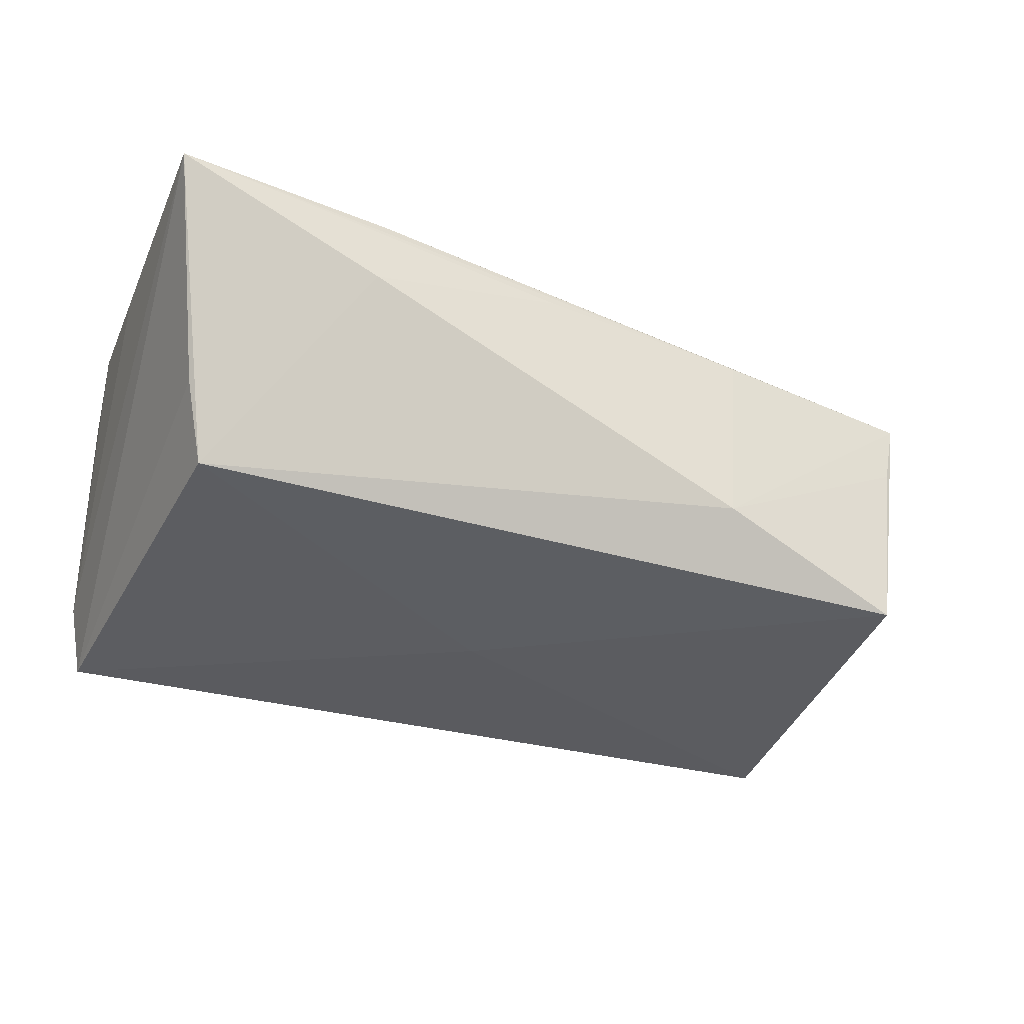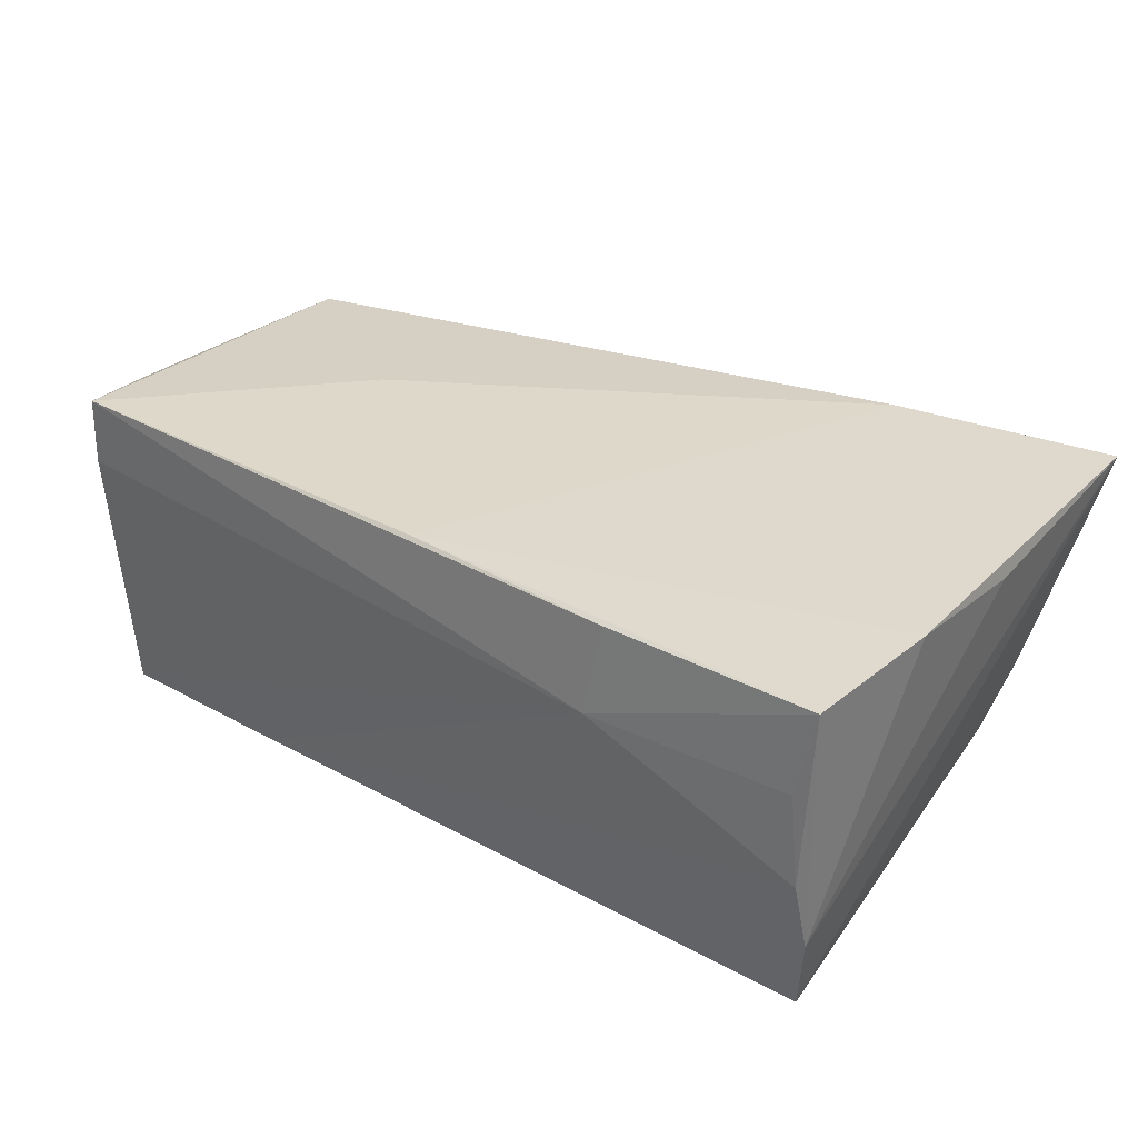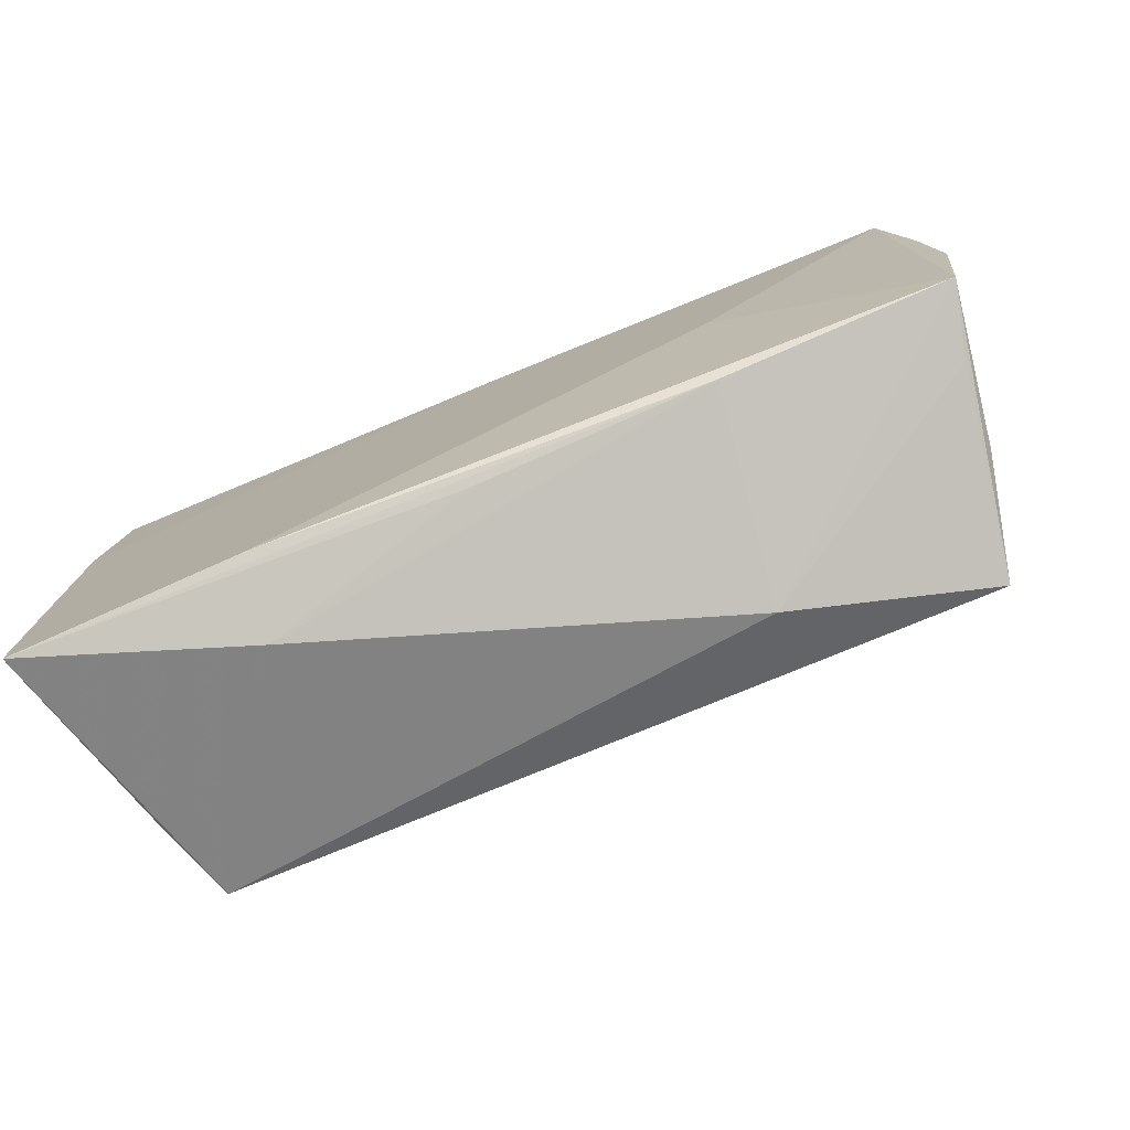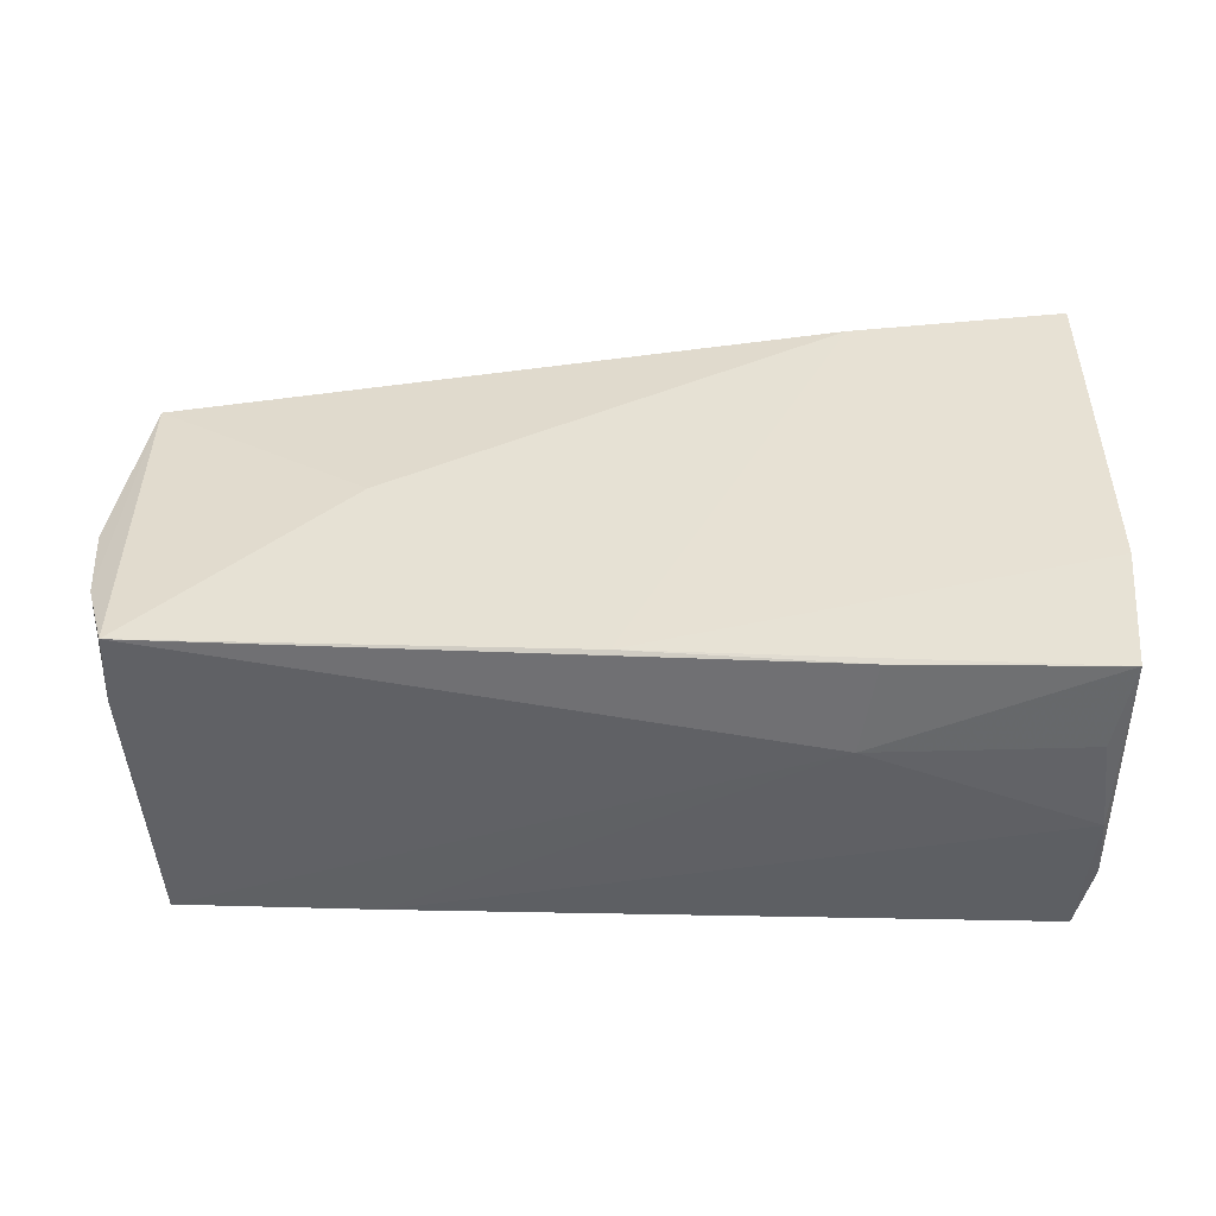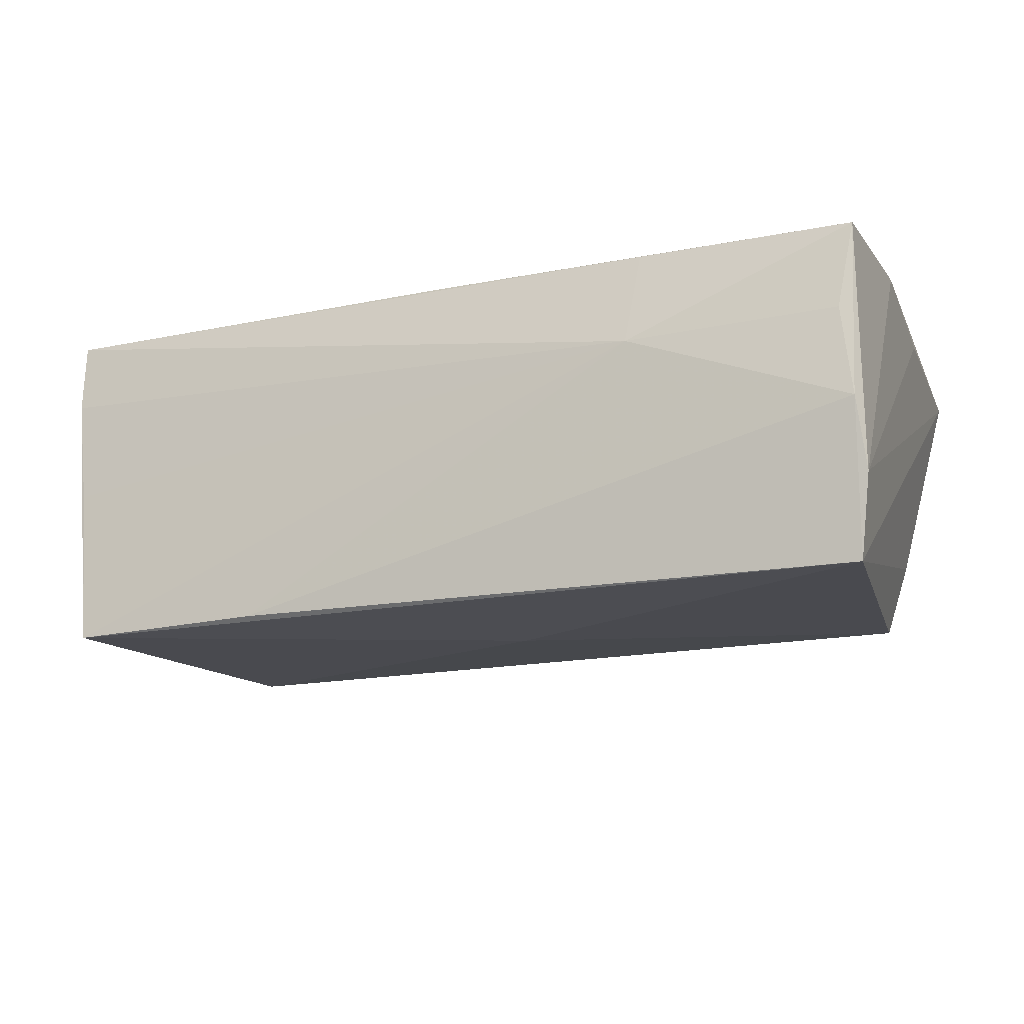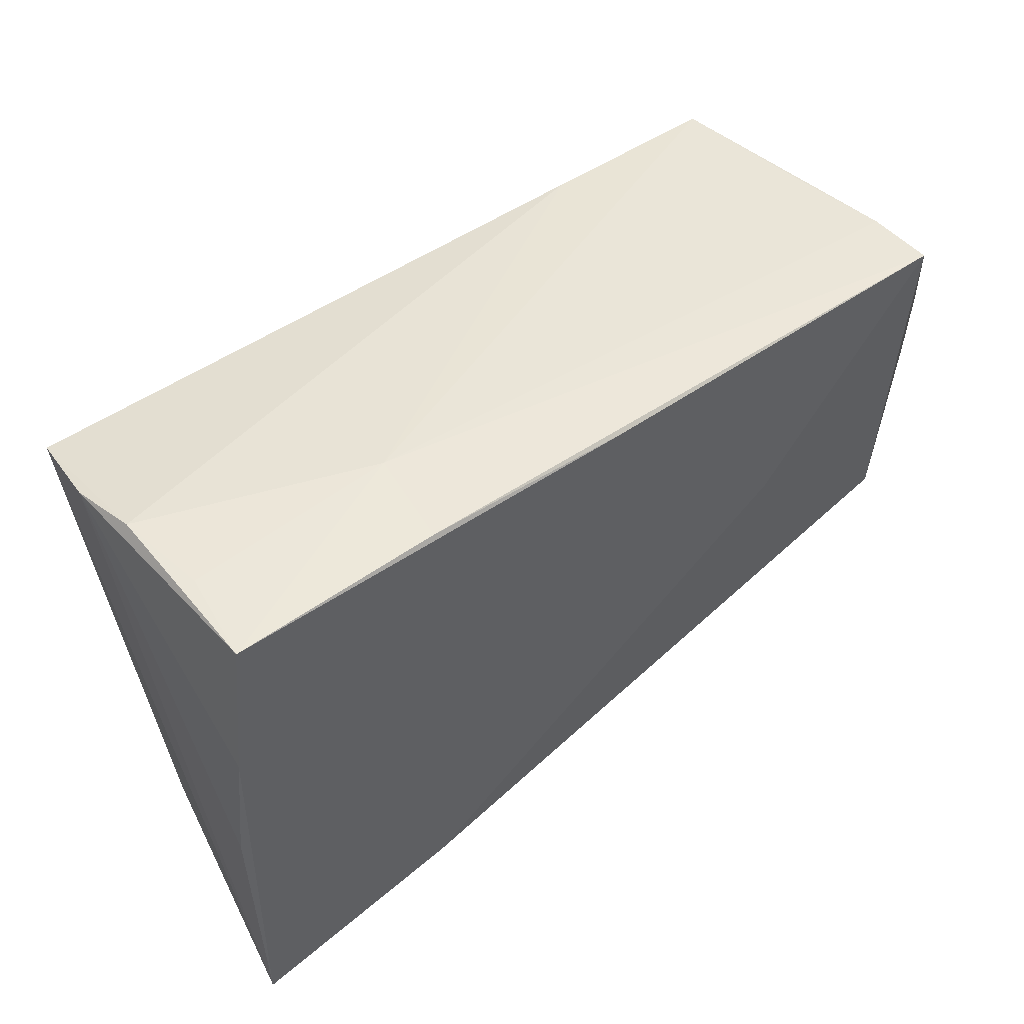
<metadata>
{"format":"obj","ext":"obj","renderer":"f3d","projection":"perspective","resolution":1024,"background":"white","views":[{"elev":-31.7,"azim":-21.2,"up":"+Z"},{"elev":32.8,"azim":-143.7,"up":"+Z"},{"elev":-78.4,"azim":22.7,"up":"+Y"},{"elev":40.5,"azim":-179.2,"up":"+Z"},{"elev":-17.6,"azim":-160.7,"up":"+Z"},{"elev":46.9,"azim":-39.7,"up":"+Y"}]}
</metadata>
<code>
v -0.0509 0.01007 0.01901
v 0.05486 -0.01927 0.01471
v 0.002732 0.02585 0.01901
v -0.0471 0.0281 0.008576
v -0.04772 0.02521 -0.02077
v 0.05263 0.02196 -0.01269
v 0.04811 -0.0232 -0.01791
v -0.04916 0.02686 -0.01096
v 0.05175 -0.0201 -0.003899
v -0.0006727 -0.02904 0.0151
v 0.02394 -0.02804 -0.009824
v 0.05094 -0.01054 -0.01124
v -0.02376 0.02732 0.01869
v -0.04331 -0.02471 -0.01684
v 0.02778 0.02479 -0.02047
v 0.05368 0.02441 0.01014
v -0.02199 0.02838 0.007691
v 0.05342 0.02431 0.01841
v 0.05246 0.02423 -0.002301
v -0.02434 -0.03181 0.0183
v 0.05652 0.01421 0.01601
v -0.0004258 0.00127 -0.02042
v -0.05119 -0.007259 0.0168
v 0.05788 0.003399 0.0145
v -0.04911 0.02757 0.01901
v -0.05083 -0.03616 0.01821
v 0.02736 -0.02458 0.01502
v 0.05134 0.02382 -0.02107
v -0.04835 0.02838 -0.002362
v 0.02914 -0.000723 0.01827
v 0.05578 0.0128 0.006072
v -0.02567 -0.03387 0.00868
v 0.05247 -0.0206 0.006037
v -0.04581 -0.02716 -0.007513
f 8 5 26
f 26 23 8
f 11 14 7
f 33 11 7
f 24 21 2
f 2 21 18
f 2 33 7
f 27 11 2
f 11 33 2
f 26 5 34
f 34 14 26
f 5 14 34
f 1 3 25
f 1 23 26
f 25 8 1
f 1 8 23
f 18 3 30
f 30 2 18
f 13 17 25
f 18 17 13
f 25 3 13
f 13 3 18
f 16 17 18
f 18 21 16
f 12 28 24
f 7 28 12
f 31 21 24
f 29 8 25
f 5 8 29
f 10 27 26
f 26 14 32
f 14 11 32
f 32 10 26
f 32 11 27
f 27 10 32
f 24 2 9
f 9 2 7
f 9 12 24
f 7 12 9
f 22 28 7
f 7 14 22
f 22 14 5
f 5 28 22
f 20 1 26
f 3 1 20
f 20 30 3
f 2 30 20
f 26 27 20
f 27 2 20
f 19 28 17
f 17 16 19
f 19 16 28
f 6 16 21
f 28 16 6
f 21 31 6
f 24 28 6
f 6 31 24
f 25 17 4
f 4 29 25
f 17 29 4
f 17 28 15
f 15 29 17
f 15 28 5
f 5 29 15

</code>
